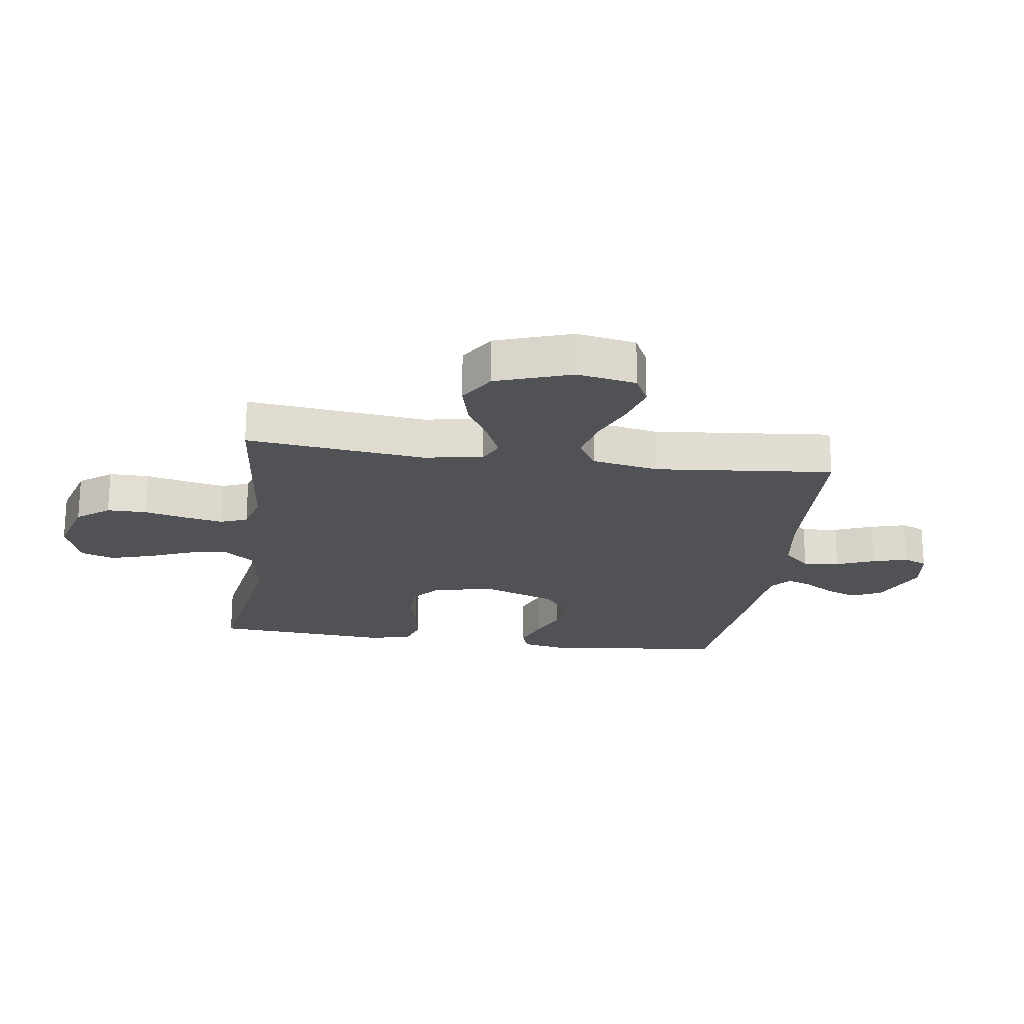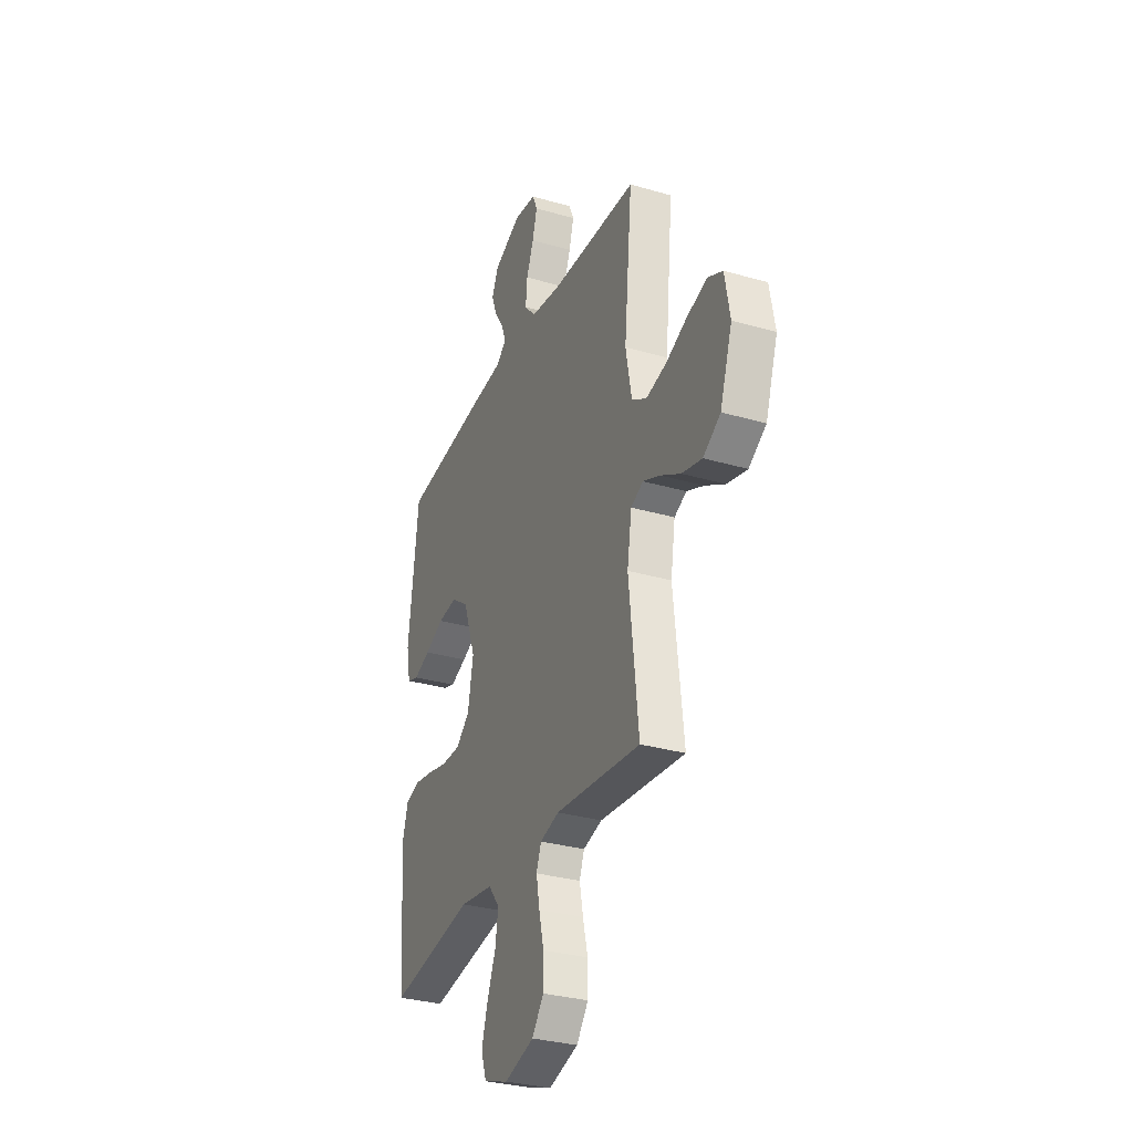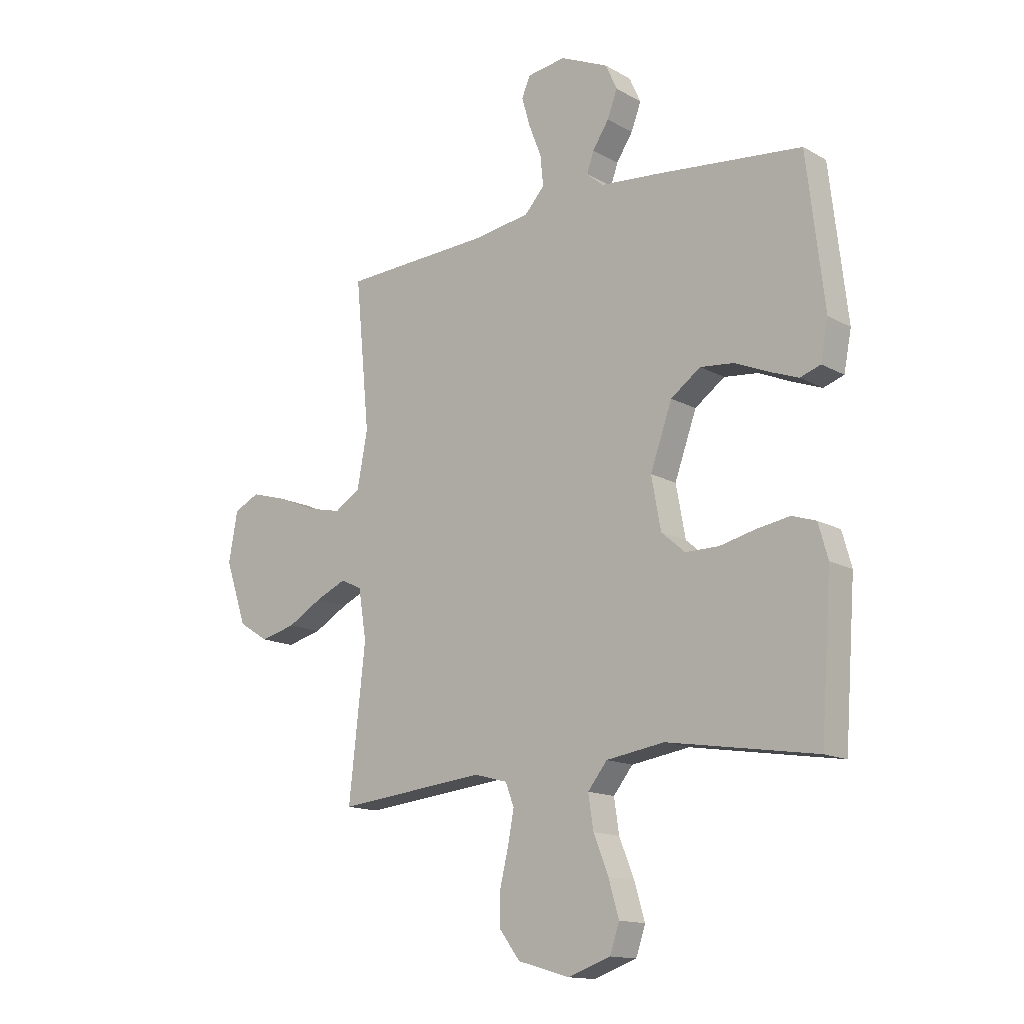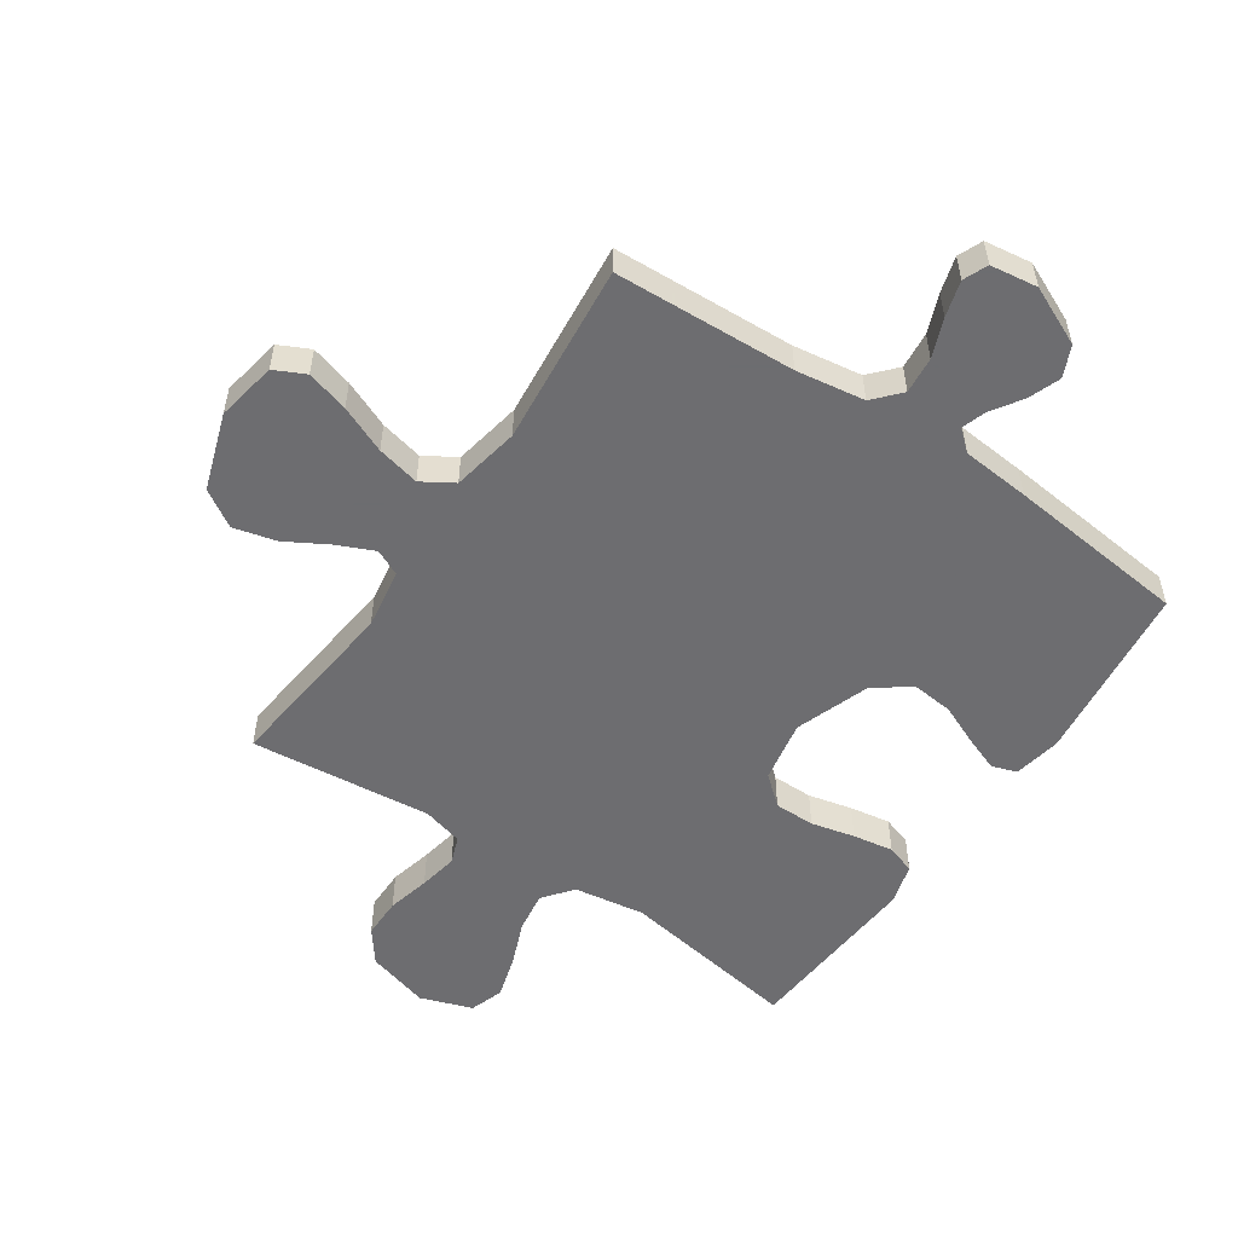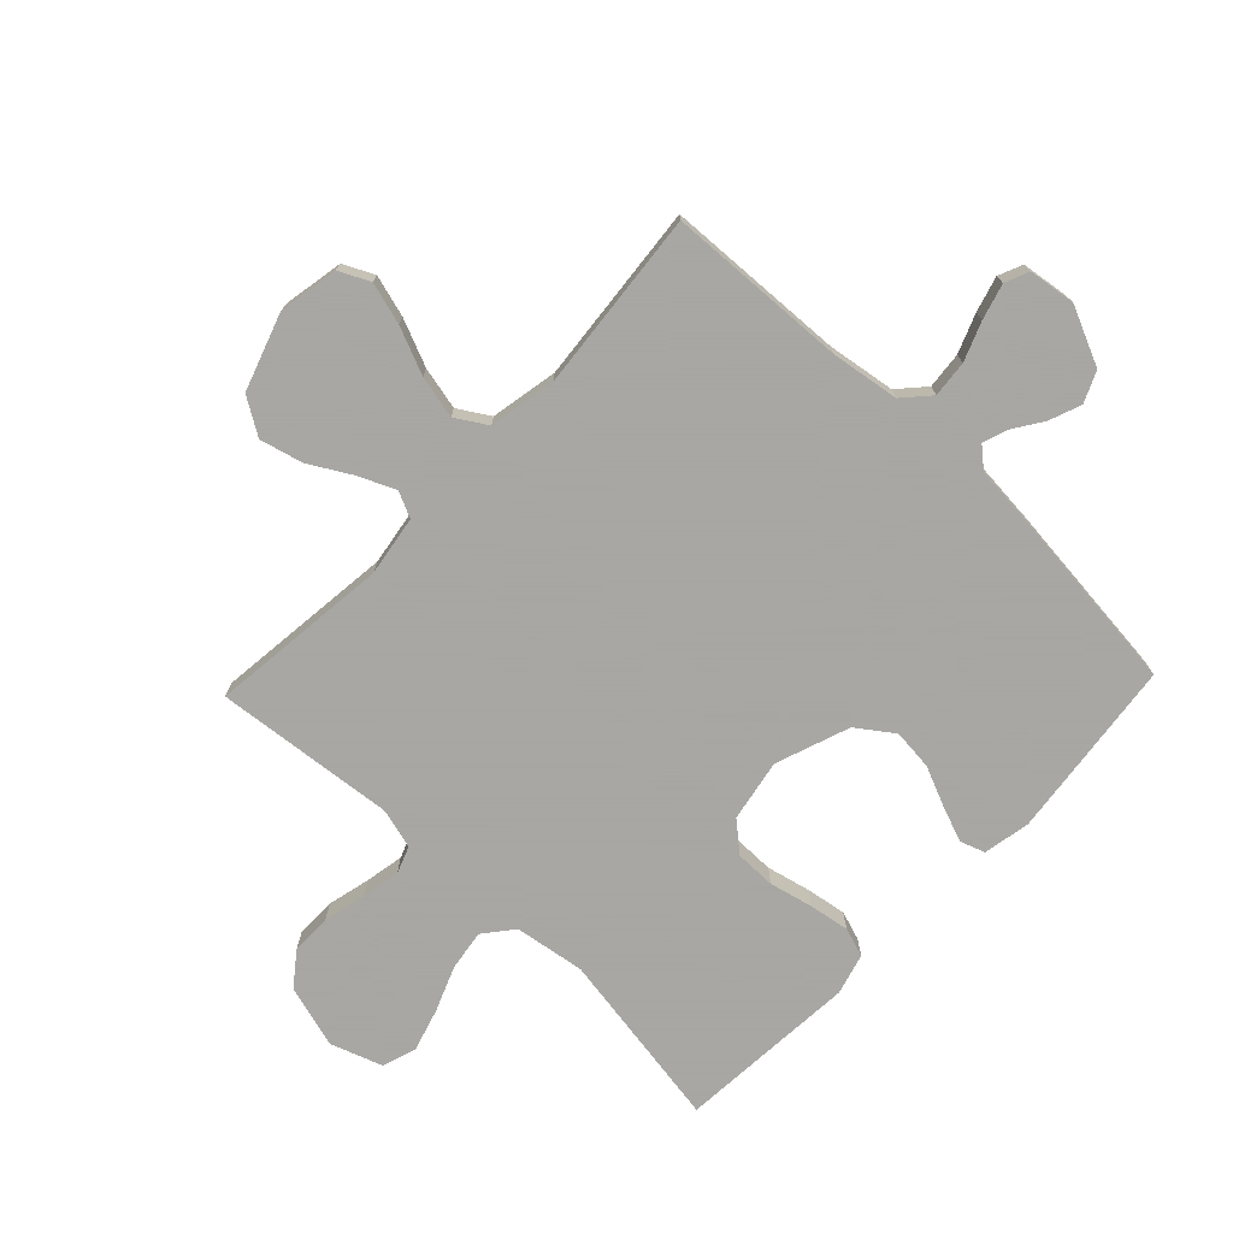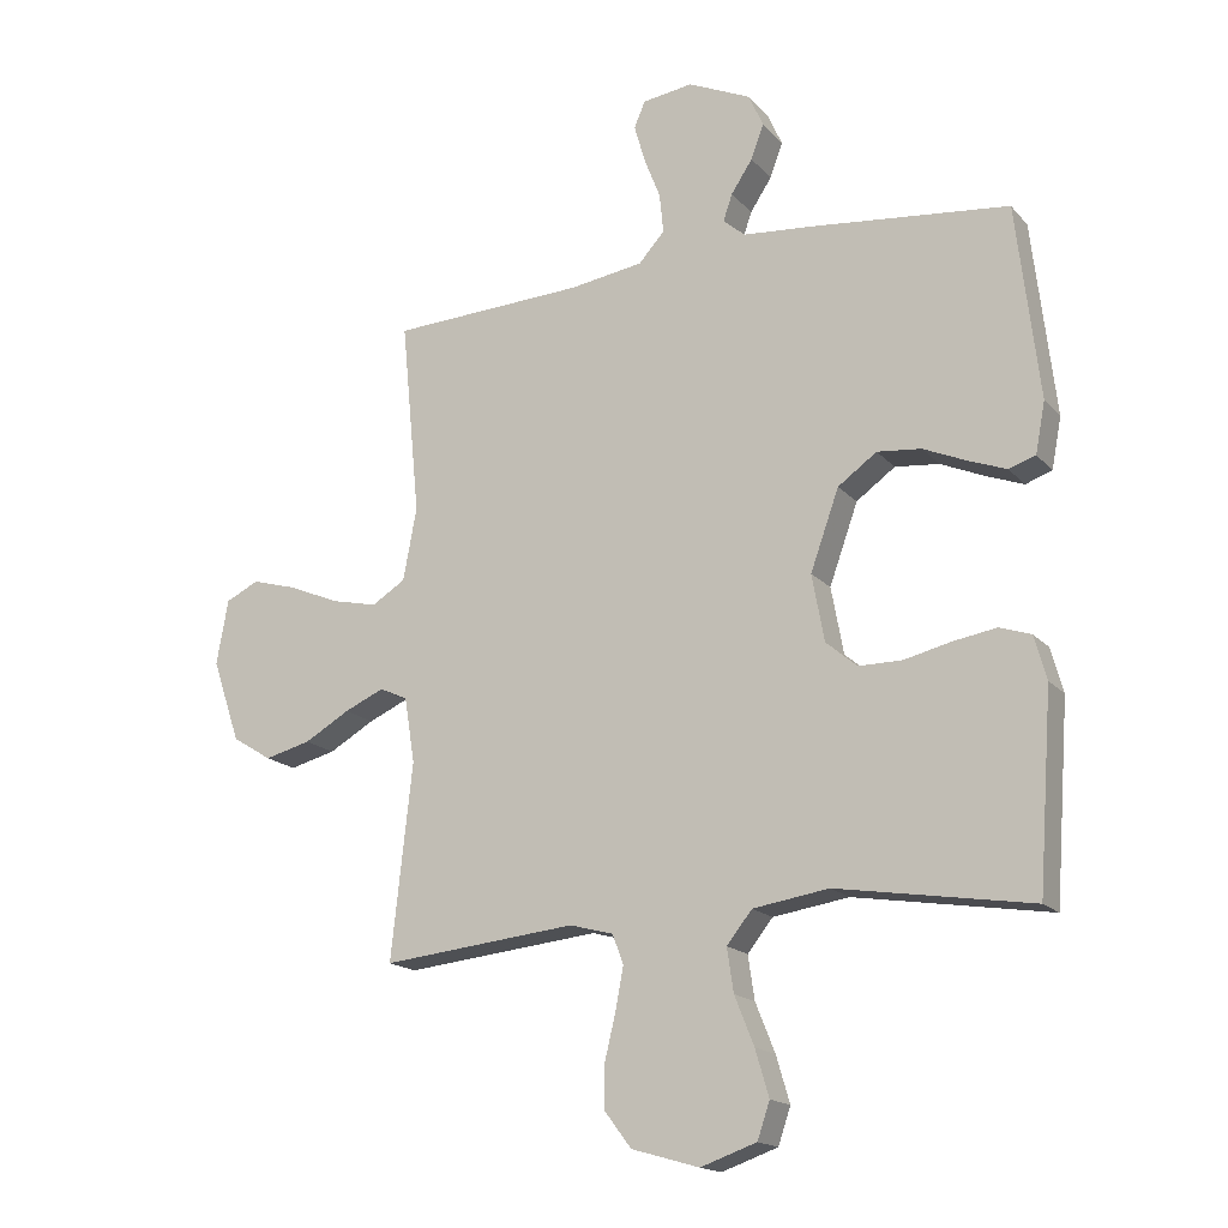
<metadata>
{"format":"obj","ext":"obj","renderer":"f3d","projection":"perspective","resolution":1024,"background":"white","views":[{"elev":-21.3,"azim":-98.0,"up":"+Y"},{"elev":-31.5,"azim":-112.4,"up":"+Z"},{"elev":-14.4,"azim":39.7,"up":"+Z"},{"elev":-54.1,"azim":-34.1,"up":"+Y"},{"elev":-74.4,"azim":-43.6,"up":"+Y"},{"elev":-16.9,"azim":27.1,"up":"+Z"}]}
</metadata>
<code>
v 0.5 0.07 0.5
v 0.535 0.07 0.2
v 0.52 0.07 0.122
v 0.479 0.07 0.108
v 0.421 0.07 0.13
v 0.354 0.07 0.159
v 0.286 0.07 0.166
v 0.226 0.07 0.123
v 0.182 0.07 0
v 0.201 0.07 -0.103
v 0.249 0.07 -0.144
v 0.316 0.07 -0.144
v 0.388 0.07 -0.127
v 0.455 0.07 -0.116
v 0.503 0.07 -0.132
v 0.522 0.07 -0.2
v 0.5 0.07 -0.5
v 0.2 0.07 -0.452
v 0.083 0.07 -0.47
v 0.044 0.07 -0.519
v 0.054 0.07 -0.586
v 0.084 0.07 -0.661
v 0.105 0.07 -0.732
v 0.086 0.07 -0.788
v 0 0.07 -0.818
v -0.104 0.07 -0.788
v -0.145 0.07 -0.734
v -0.145 0.07 -0.667
v -0.128 0.07 -0.596
v -0.116 0.07 -0.532
v -0.133 0.07 -0.487
v -0.2 0.07 -0.469
v -0.5 0.07 -0.5
v -0.467 0.07 -0.2
v -0.483 0.07 -0.1
v -0.526 0.07 -0.08
v -0.587 0.07 -0.107
v -0.657 0.07 -0.147
v -0.728 0.07 -0.165
v -0.789 0.07 -0.127
v -0.832 0.07 0
v -0.814 0.07 0.1
v -0.763 0.07 0.125
v -0.693 0.07 0.105
v -0.615 0.07 0.072
v -0.544 0.07 0.056
v -0.492 0.07 0.088
v -0.471 0.07 0.2
v -0.5 0.07 0.5
v -0.2 0.07 0.514
v -0.087 0.07 0.531
v -0.047 0.07 0.575
v -0.053 0.07 0.636
v -0.078 0.07 0.7
v -0.095 0.07 0.759
v -0.078 0.07 0.799
v 0 0.07 0.81
v 0.097 0.07 0.766
v 0.12 0.07 0.715
v 0.1 0.07 0.662
v 0.067 0.07 0.612
v 0.053 0.07 0.571
v 0.087 0.07 0.542
v 0.2 0.07 0.532
v 0.5 0 0.5
v 0.535 0 0.2
v 0.52 0 0.122
v 0.479 0 0.108
v 0.421 0 0.13
v 0.354 0 0.159
v 0.286 0 0.166
v 0.226 0 0.123
v 0.182 0 0
v 0.201 0 -0.103
v 0.249 0 -0.144
v 0.316 0 -0.144
v 0.388 0 -0.127
v 0.455 0 -0.116
v 0.503 0 -0.132
v 0.522 0 -0.2
v 0.5 0 -0.5
v 0.2 0 -0.452
v 0.083 0 -0.47
v 0.044 0 -0.519
v 0.054 0 -0.586
v 0.084 0 -0.661
v 0.105 0 -0.732
v 0.086 0 -0.788
v 0 0 -0.818
v -0.104 0 -0.788
v -0.145 0 -0.734
v -0.145 0 -0.667
v -0.128 0 -0.596
v -0.116 0 -0.532
v -0.133 0 -0.487
v -0.2 0 -0.469
v -0.5 0 -0.5
v -0.467 0 -0.2
v -0.483 0 -0.1
v -0.526 0 -0.08
v -0.587 0 -0.107
v -0.657 0 -0.147
v -0.728 0 -0.165
v -0.789 0 -0.127
v -0.832 0 0
v -0.814 0 0.1
v -0.763 0 0.125
v -0.693 0 0.105
v -0.615 0 0.072
v -0.544 0 0.056
v -0.492 0 0.088
v -0.471 0 0.2
v -0.5 0 0.5
v -0.2 0 0.514
v -0.087 0 0.531
v -0.047 0 0.575
v -0.053 0 0.636
v -0.078 0 0.7
v -0.095 0 0.759
v -0.078 0 0.799
v 0 0 0.81
v 0.097 0 0.766
v 0.12 0 0.715
v 0.1 0 0.662
v 0.067 0 0.612
v 0.053 0 0.571
v 0.087 0 0.542
v 0.2 0 0.532
f 4 5 6
f 3 4 6
f 2 3 6
f 1 2 6
f 64 1 6
f 63 64 6
f 62 63 6 7
f 59 60 61
f 58 59 61
f 57 58 61
f 56 57 61
f 55 56 61
f 54 55 61
f 53 54 61
f 52 53 61 62
f 62 7 8
f 52 62 8
f 51 52 8
f 48 49 50
f 51 8 9
f 50 51 9
f 48 50 9
f 47 48 9
f 43 44 45
f 42 43 45
f 41 42 45
f 40 41 45
f 39 40 45
f 38 39 45
f 37 38 45
f 36 37 45 46
f 47 9 10
f 46 47 10
f 36 46 10
f 35 36 10
f 32 33 34
f 35 10 11
f 34 35 11
f 32 34 11
f 31 32 11
f 27 28 29
f 26 27 29
f 25 26 29
f 24 25 29
f 23 24 29
f 22 23 29
f 21 22 29
f 20 21 29 30
f 31 11 12
f 30 31 12
f 20 30 12
f 19 20 12
f 16 17 18
f 16 18 19
f 15 16 19
f 14 15 19
f 13 14 19
f 12 13 19
f 70 69 68
f 70 68 67
f 70 67 66
f 70 66 65
f 70 65 128
f 70 128 127
f 71 70 127 126
f 125 124 123
f 125 123 122
f 125 122 121
f 125 121 120
f 125 120 119
f 125 119 118
f 125 118 117
f 126 125 117 116
f 72 71 126
f 72 126 116
f 72 116 115
f 114 113 112
f 73 72 115
f 73 115 114
f 73 114 112
f 73 112 111
f 109 108 107
f 109 107 106
f 109 106 105
f 109 105 104
f 109 104 103
f 109 103 102
f 109 102 101
f 110 109 101 100
f 74 73 111
f 74 111 110
f 74 110 100
f 74 100 99
f 98 97 96
f 75 74 99
f 75 99 98
f 75 98 96
f 75 96 95
f 93 92 91
f 93 91 90
f 93 90 89
f 93 89 88
f 93 88 87
f 93 87 86
f 93 86 85
f 94 93 85 84
f 76 75 95
f 76 95 94
f 76 94 84
f 76 84 83
f 82 81 80
f 83 82 80
f 83 80 79
f 83 79 78
f 83 78 77
f 83 77 76
f 1 65 66 2
f 2 66 67 3
f 3 67 68 4
f 4 68 69 5
f 5 69 70 6
f 6 70 71 7
f 7 71 72 8
f 8 72 73 9
f 9 73 74 10
f 10 74 75 11
f 11 75 76 12
f 12 76 77 13
f 13 77 78 14
f 14 78 79 15
f 15 79 80 16
f 16 80 81 17
f 17 81 82 18
f 18 82 83 19
f 19 83 84 20
f 20 84 85 21
f 21 85 86 22
f 22 86 87 23
f 23 87 88 24
f 24 88 89 25
f 25 89 90 26
f 26 90 91 27
f 27 91 92 28
f 28 92 93 29
f 29 93 94 30
f 30 94 95 31
f 31 95 96 32
f 32 96 97 33
f 33 97 98 34
f 34 98 99 35
f 35 99 100 36
f 36 100 101 37
f 37 101 102 38
f 38 102 103 39
f 39 103 104 40
f 40 104 105 41
f 41 105 106 42
f 42 106 107 43
f 43 107 108 44
f 44 108 109 45
f 45 109 110 46
f 46 110 111 47
f 47 111 112 48
f 48 112 113 49
f 49 113 114 50
f 50 114 115 51
f 51 115 116 52
f 52 116 117 53
f 53 117 118 54
f 54 118 119 55
f 55 119 120 56
f 56 120 121 57
f 57 121 122 58
f 58 122 123 59
f 59 123 124 60
f 60 124 125 61
f 61 125 126 62
f 62 126 127 63
f 63 127 128 64
f 64 128 65 1

</code>
